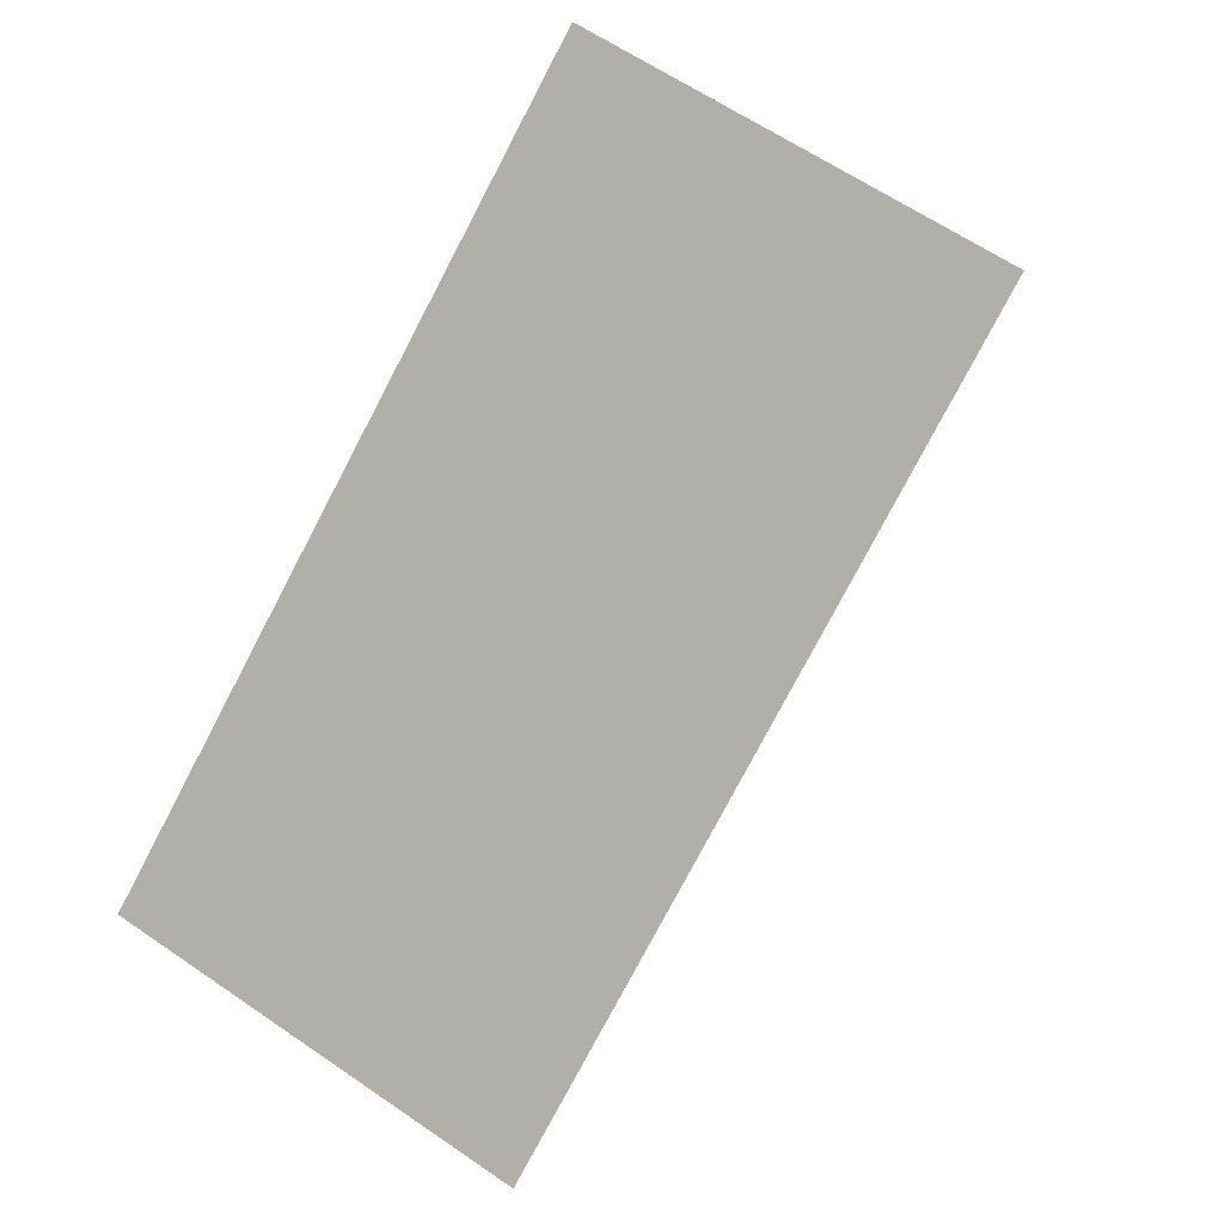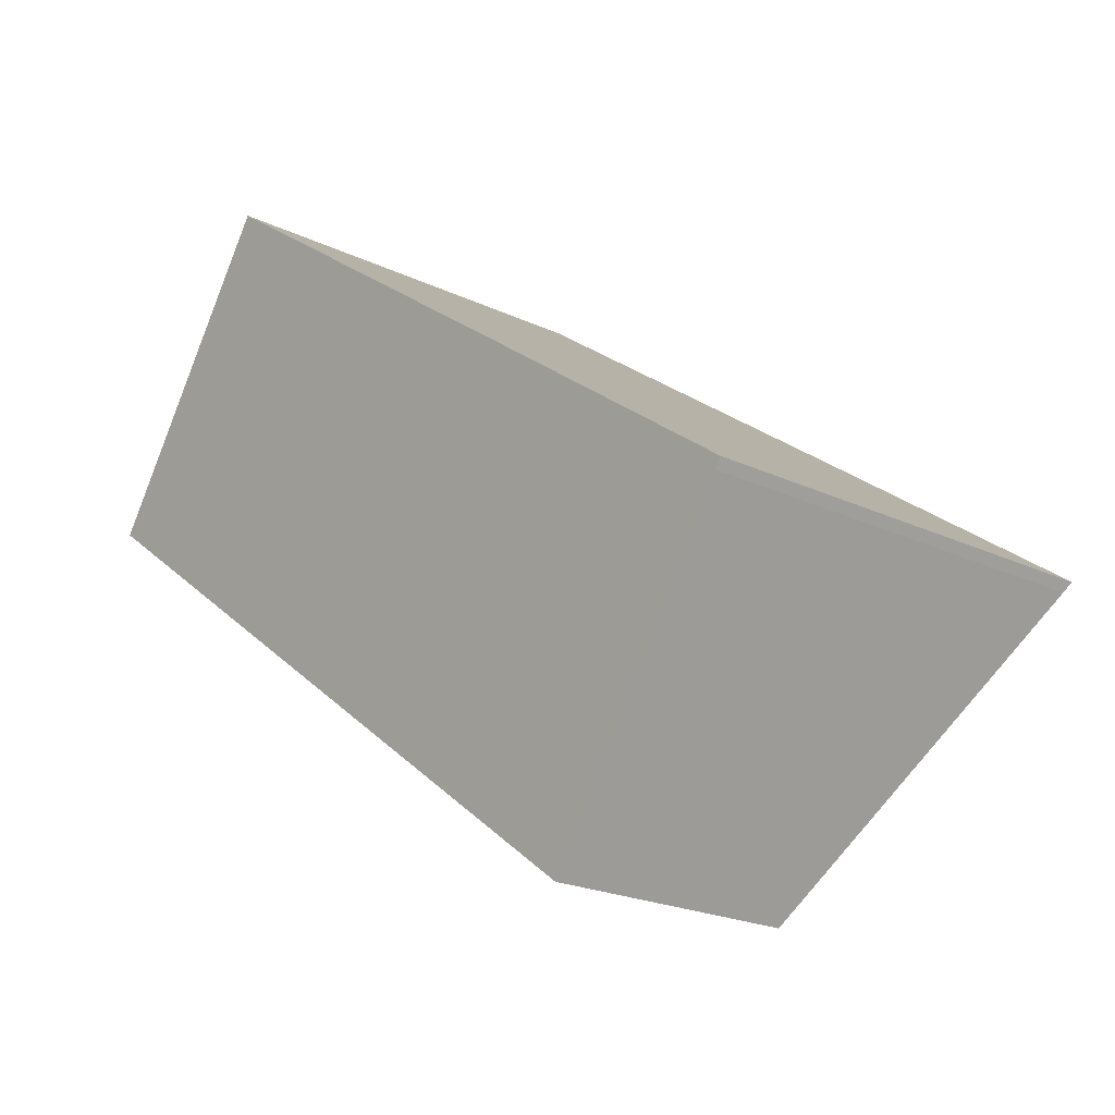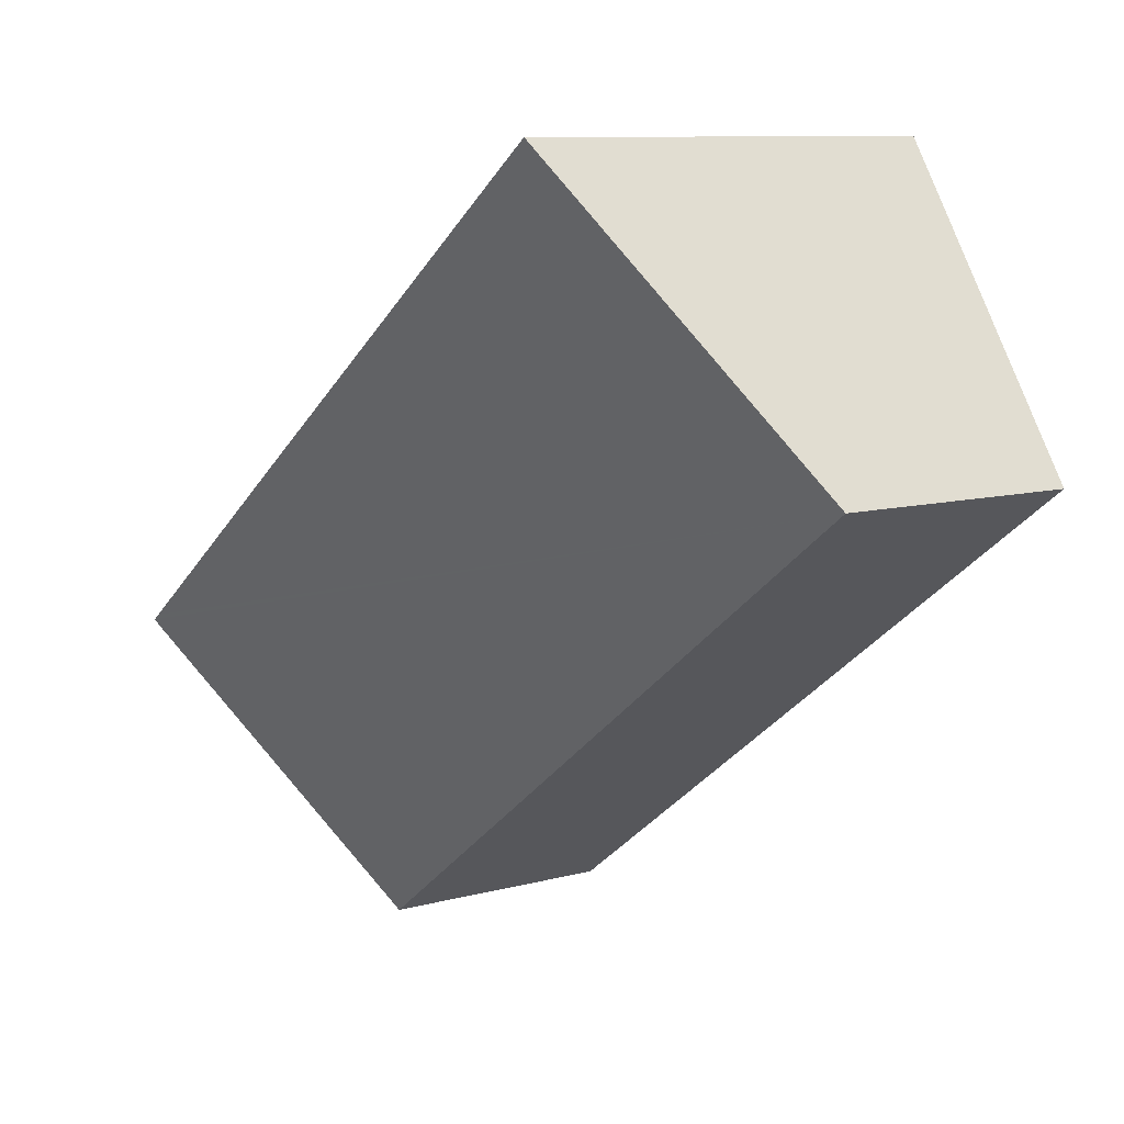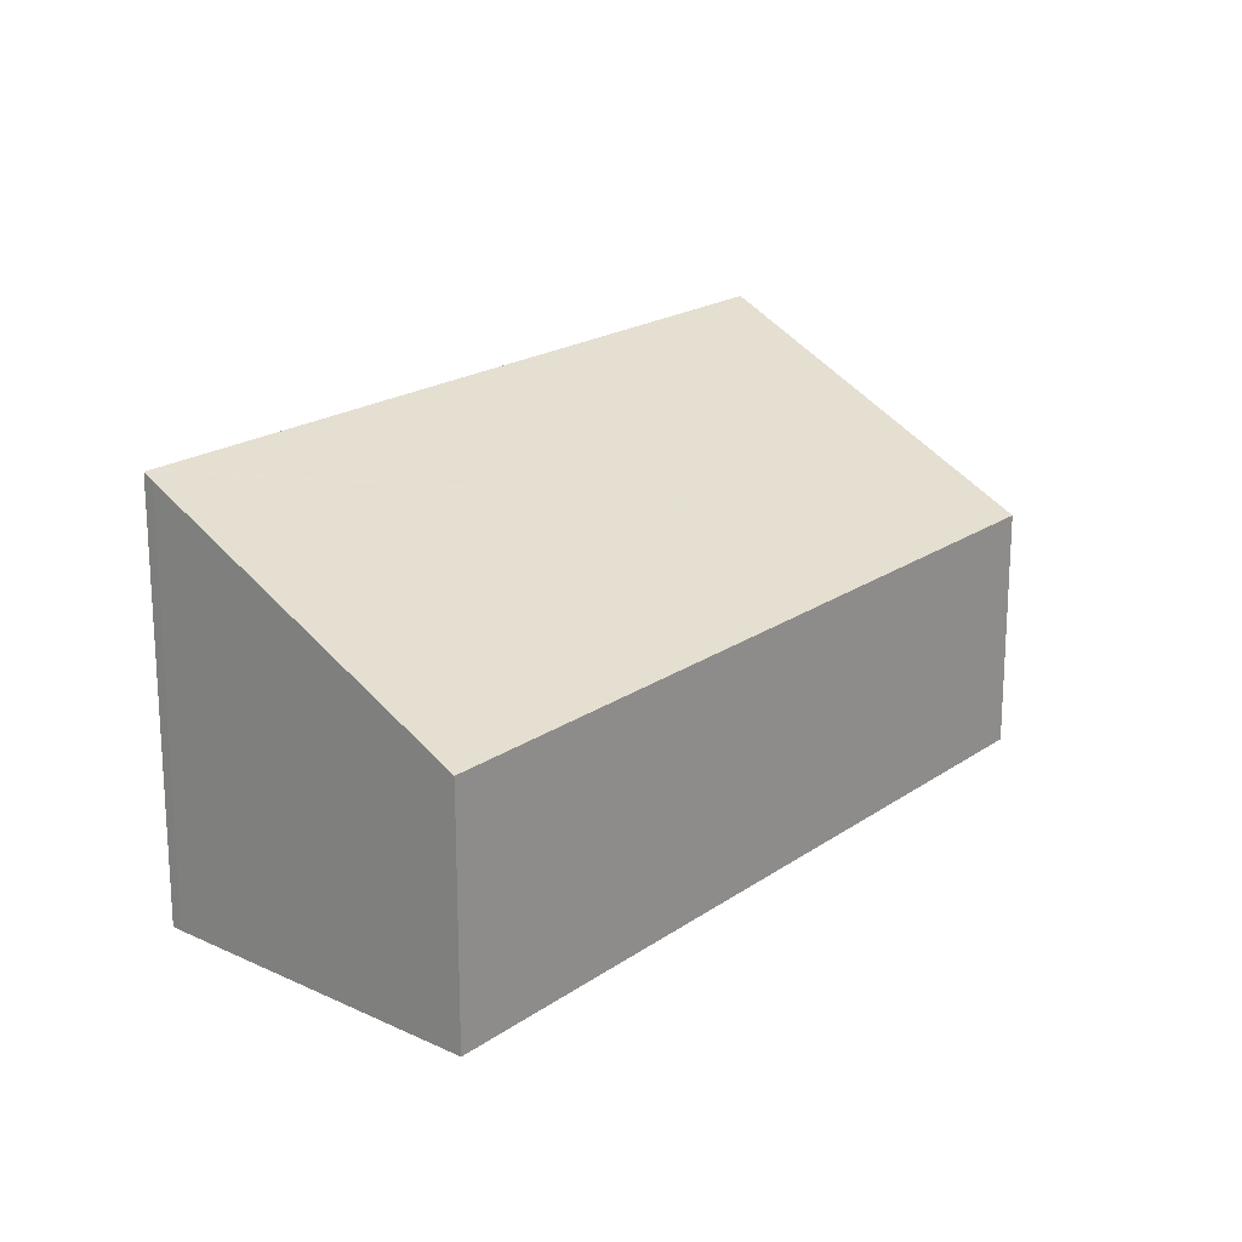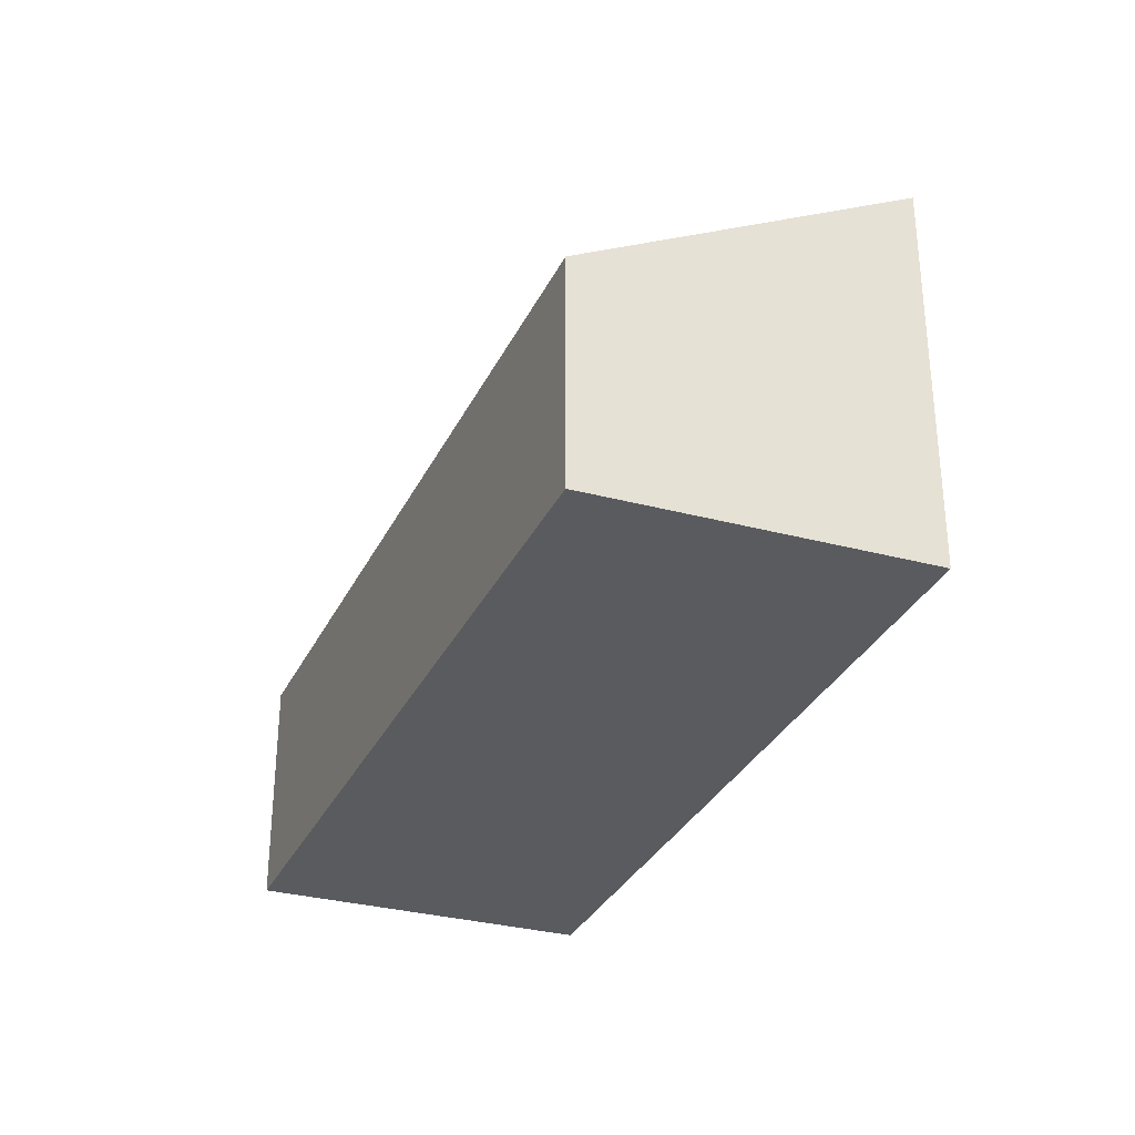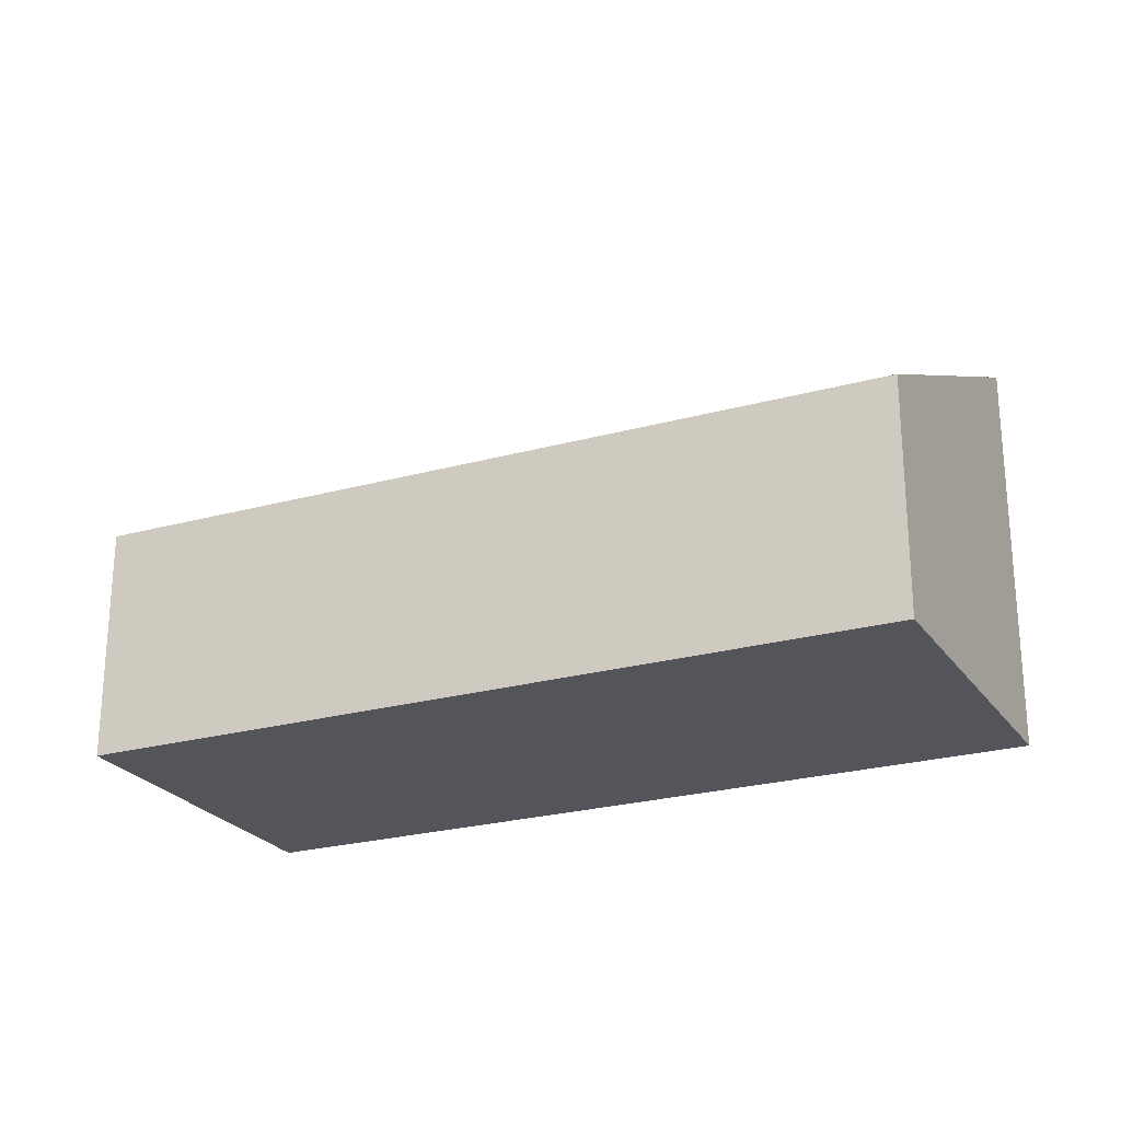
<metadata>
{"format":"obj","ext":"obj","renderer":"f3d","projection":"perspective","resolution":1024,"background":"white","views":[{"elev":61.9,"azim":125.0,"up":"+Z"},{"elev":-21.4,"azim":49.7,"up":"+Z"},{"elev":9.6,"azim":-125.1,"up":"+Z"},{"elev":19.8,"azim":164.3,"up":"+Y"},{"elev":-32.3,"azim":-76.6,"up":"+Y"},{"elev":-24.9,"azim":-119.8,"up":"+Y"}]}
</metadata>
<code>
v  11.37 4.09 -8.305
v  14.63 6.924 -3.58
v  11.46 4.09 -8.371
v  0 4.09 2.504e-16
v  14.73 7.016 -3.421
v  14.58 7.016 -3.313
v  10.42 7.014 -0.276
v  3.273 7.003 4.915
v  14.73 2.095e-16 -3.421
v  14.58 2.029e-16 -3.313
v  10.42 1.69e-17 -0.276
v  3.273 -3.01e-16 4.915
v  14.63 2.192e-16 -3.58
v  11.46 5.126e-16 -8.371
v  0 0 0
v  11.37 5.085e-16 -8.305
g defaultobject
f 1 2 3
f 2 1 4
f 2 4 5
f 5 4 6
f 6 4 7
f 7 4 8
f 6 9 5
f 9 6 7
f 9 7 10
f 10 7 11
f 11 7 8
f 11 8 12
f 9 2 5
f 2 9 13
f 13 3 2
f 3 13 14
f 14 1 3
f 1 14 4
f 4 14 15
f 15 14 16
f 4 12 8
f 12 4 15
f 13 16 14
f 16 13 15
f 15 13 9
f 15 9 10
f 15 10 11
f 15 11 12

</code>
